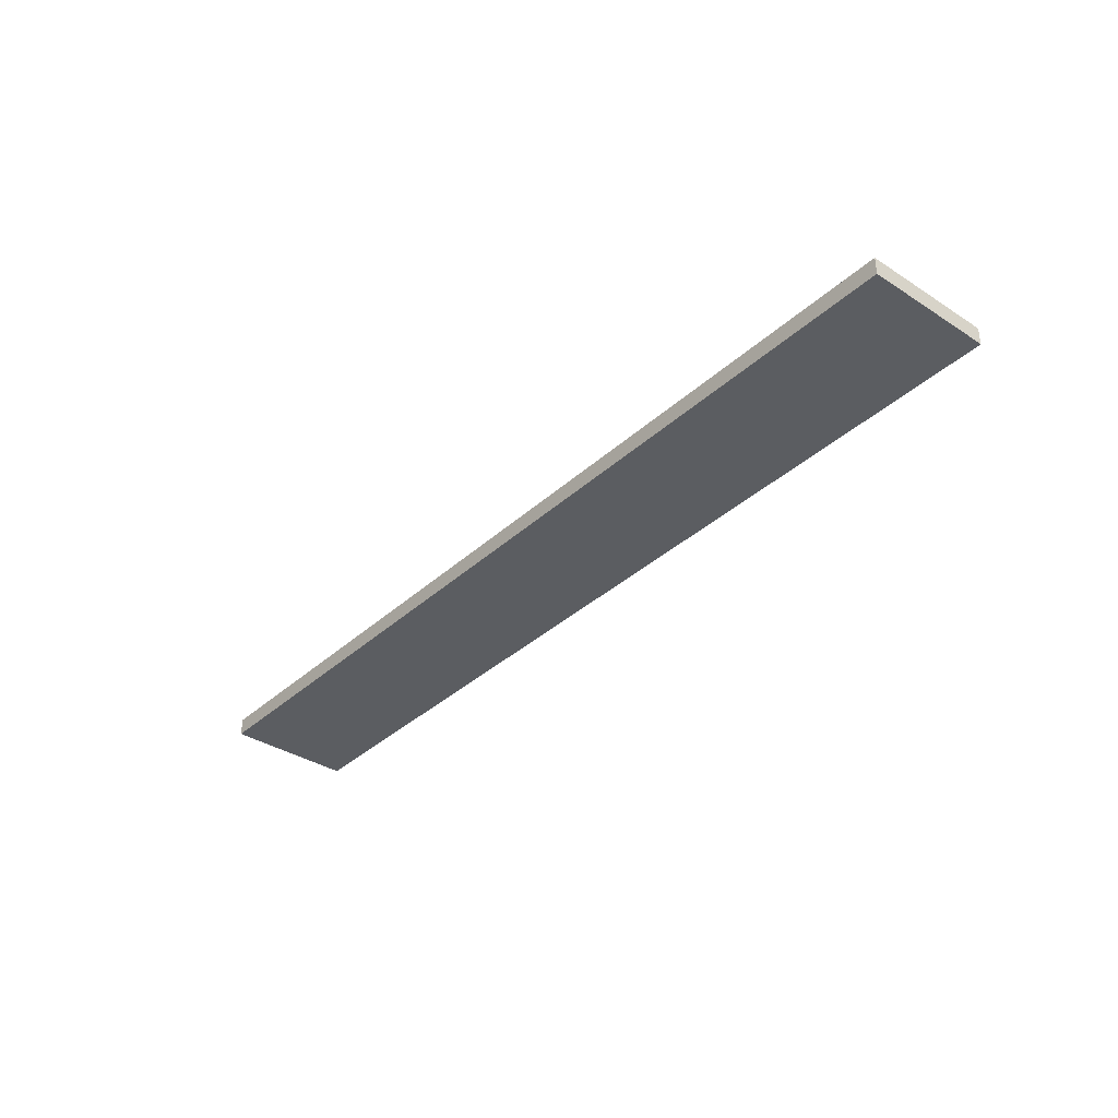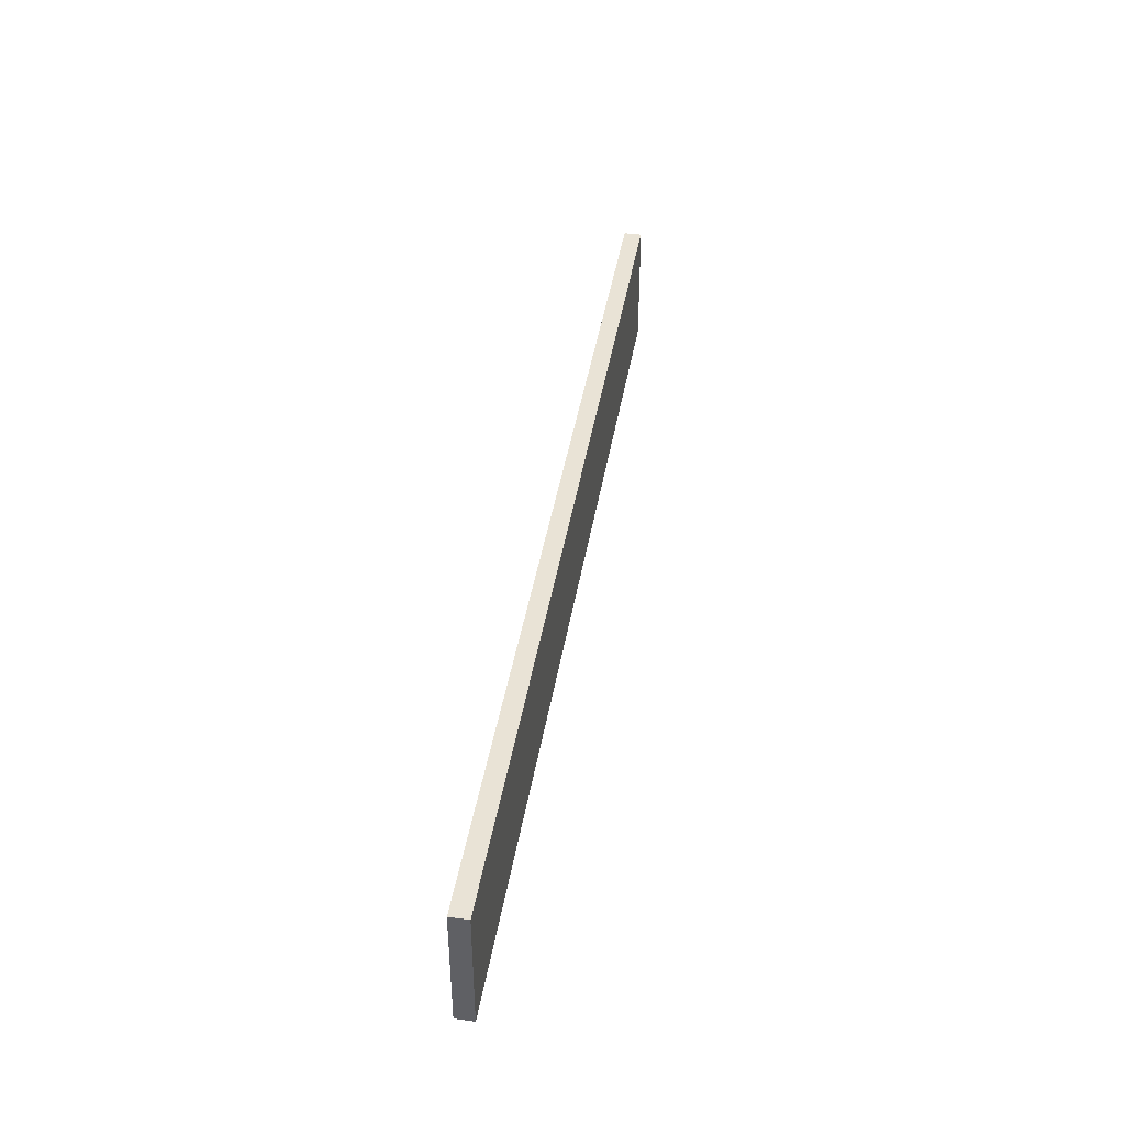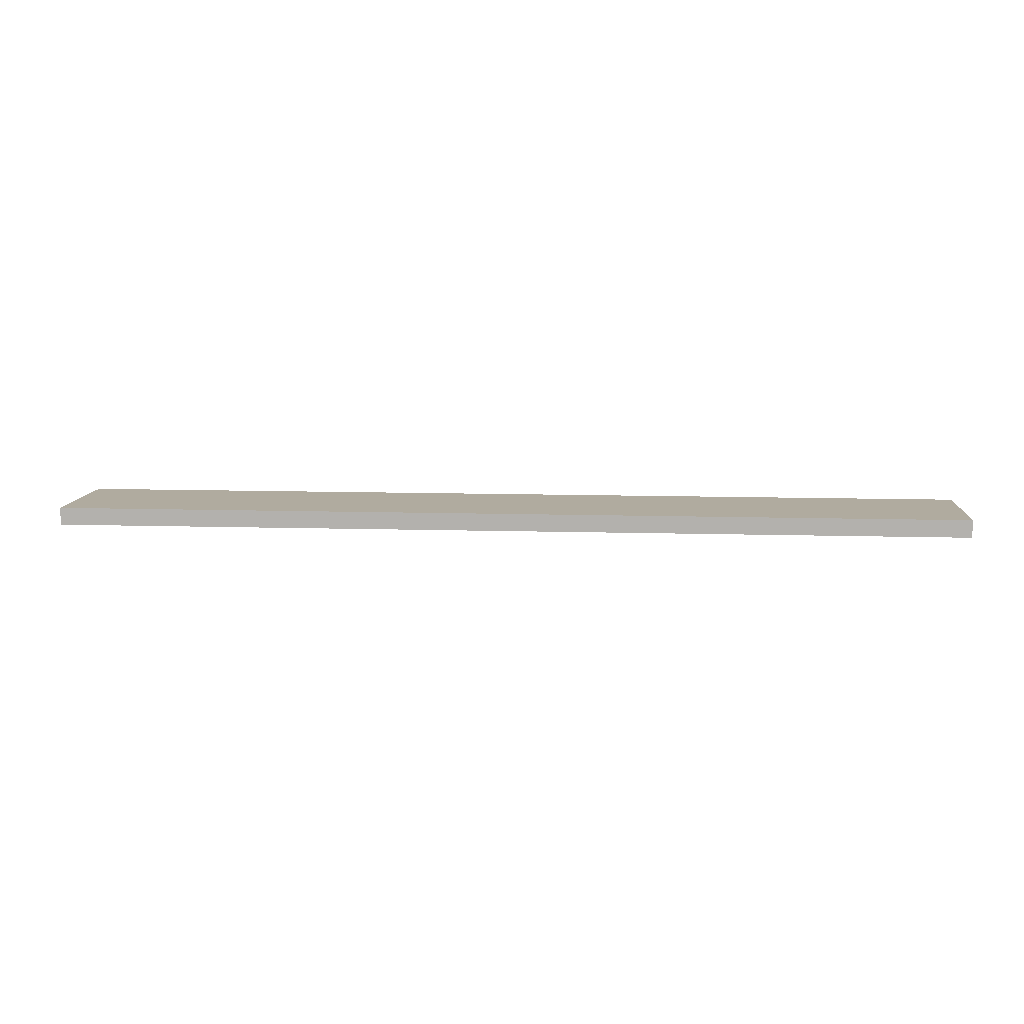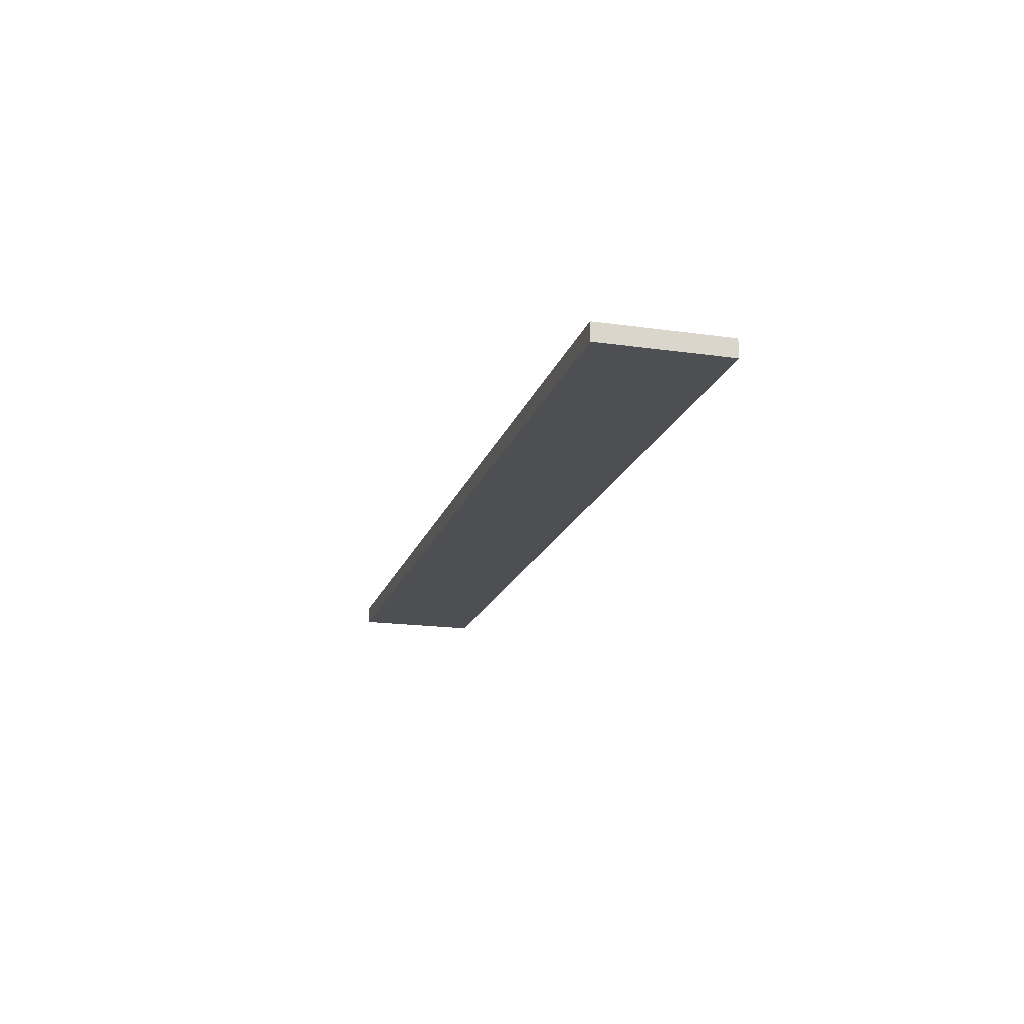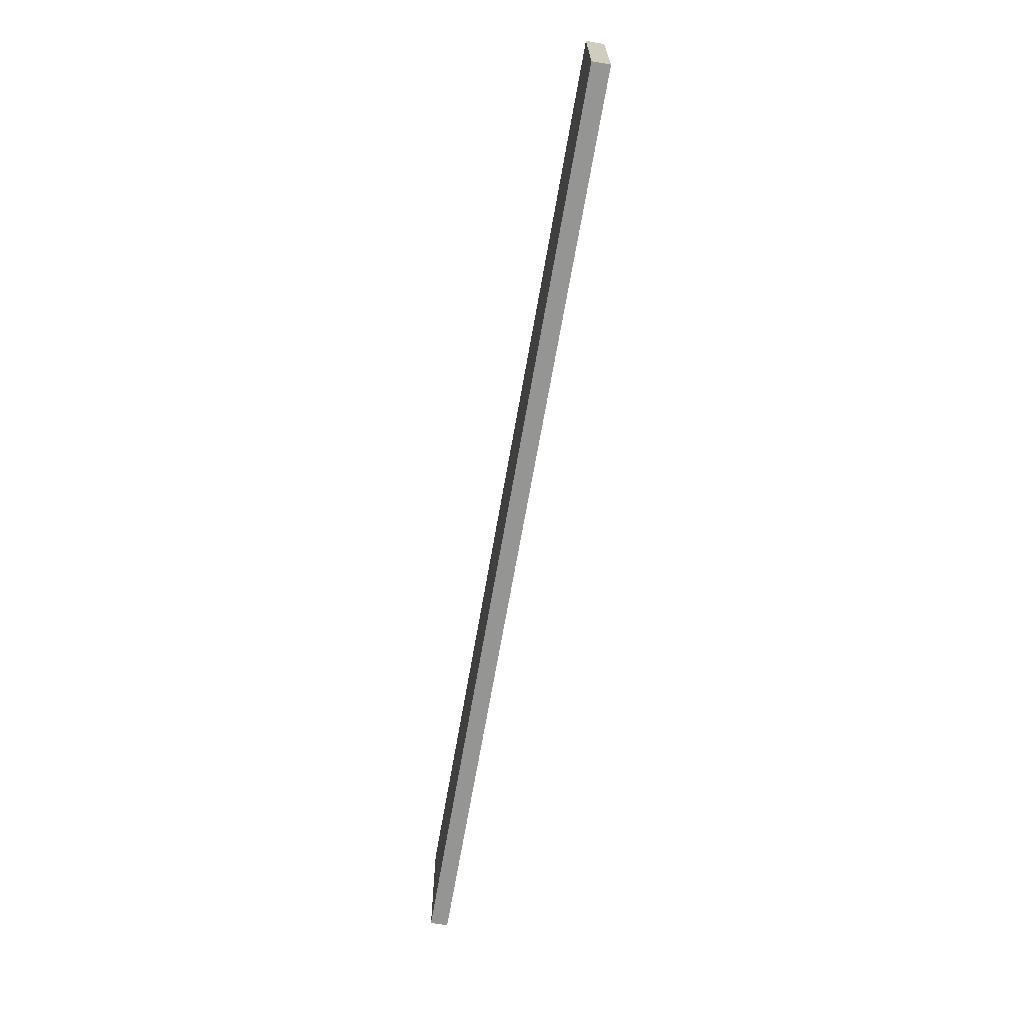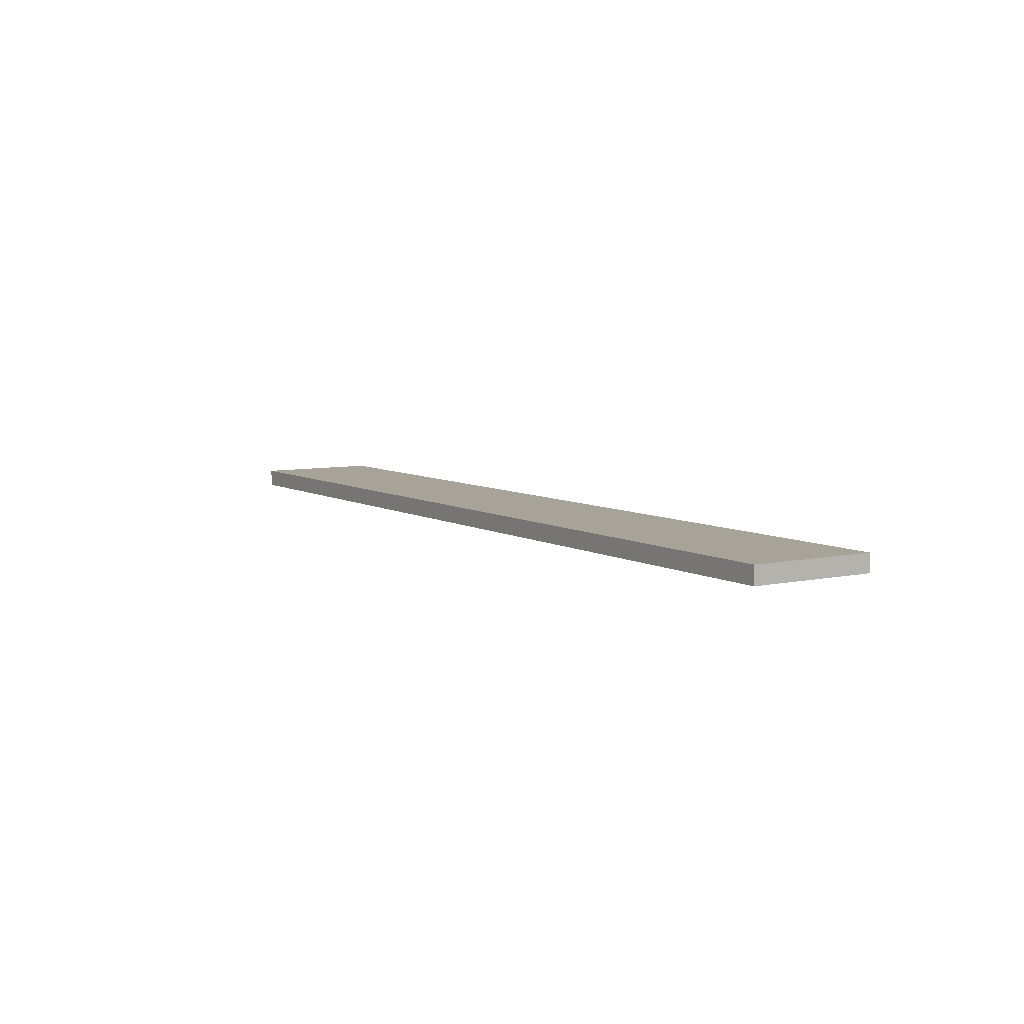
<metadata>
{"format":"obj","ext":"obj","renderer":"f3d","projection":"perspective","resolution":1024,"background":"white","views":[{"elev":-36.0,"azim":-130.2,"up":"+Z"},{"elev":42.1,"azim":99.4,"up":"+Y"},{"elev":9.7,"azim":4.6,"up":"+Z"},{"elev":-18.0,"azim":74.6,"up":"+Z"},{"elev":-67.3,"azim":80.2,"up":"+Y"},{"elev":6.9,"azim":-122.4,"up":"+Z"}]}
</metadata>
<code>
o buildings009 (324)
g buildings009 (324)
v 327.9 6.417 33.29
v 327.9 6.417 32.96
v 327.9 8.777 33.29
v 327.9 8.777 32.96
v 327.9 6.417 32.96
v 345.1 6.417 32.96
v 327.9 8.777 32.96
v 345.1 8.777 32.96
v 345.1 6.417 32.96
v 345.1 6.417 33.29
v 345.1 8.777 32.96
v 345.1 8.777 33.29
v 345.1 6.417 33.29
v 327.9 6.417 33.29
v 345.1 8.777 33.29
v 327.9 8.777 33.29
v 327.9 8.777 33.29
v 327.9 8.777 32.96
v 345.1 8.777 33.29
v 345.1 8.777 32.96
v 345.1 6.417 33.29
v 345.1 6.417 32.96
v 327.9 6.417 33.29
v 327.9 6.417 32.96
g buildings009 (324)
f 3 4 2 1
f 7 8 6 5
f 11 12 10 9
f 15 16 14 13
f 19 20 18 17
f 23 24 22 21

</code>
